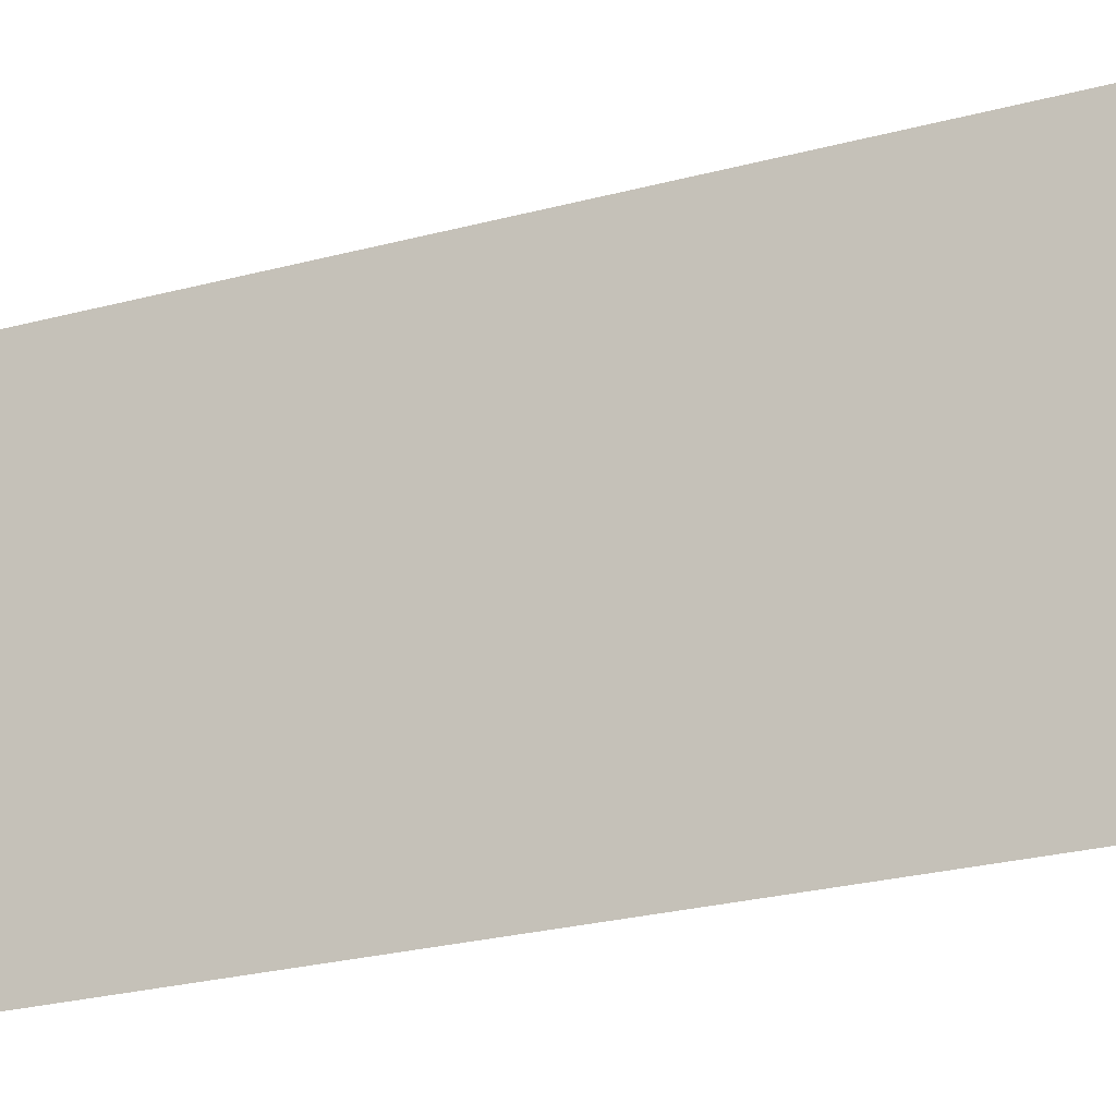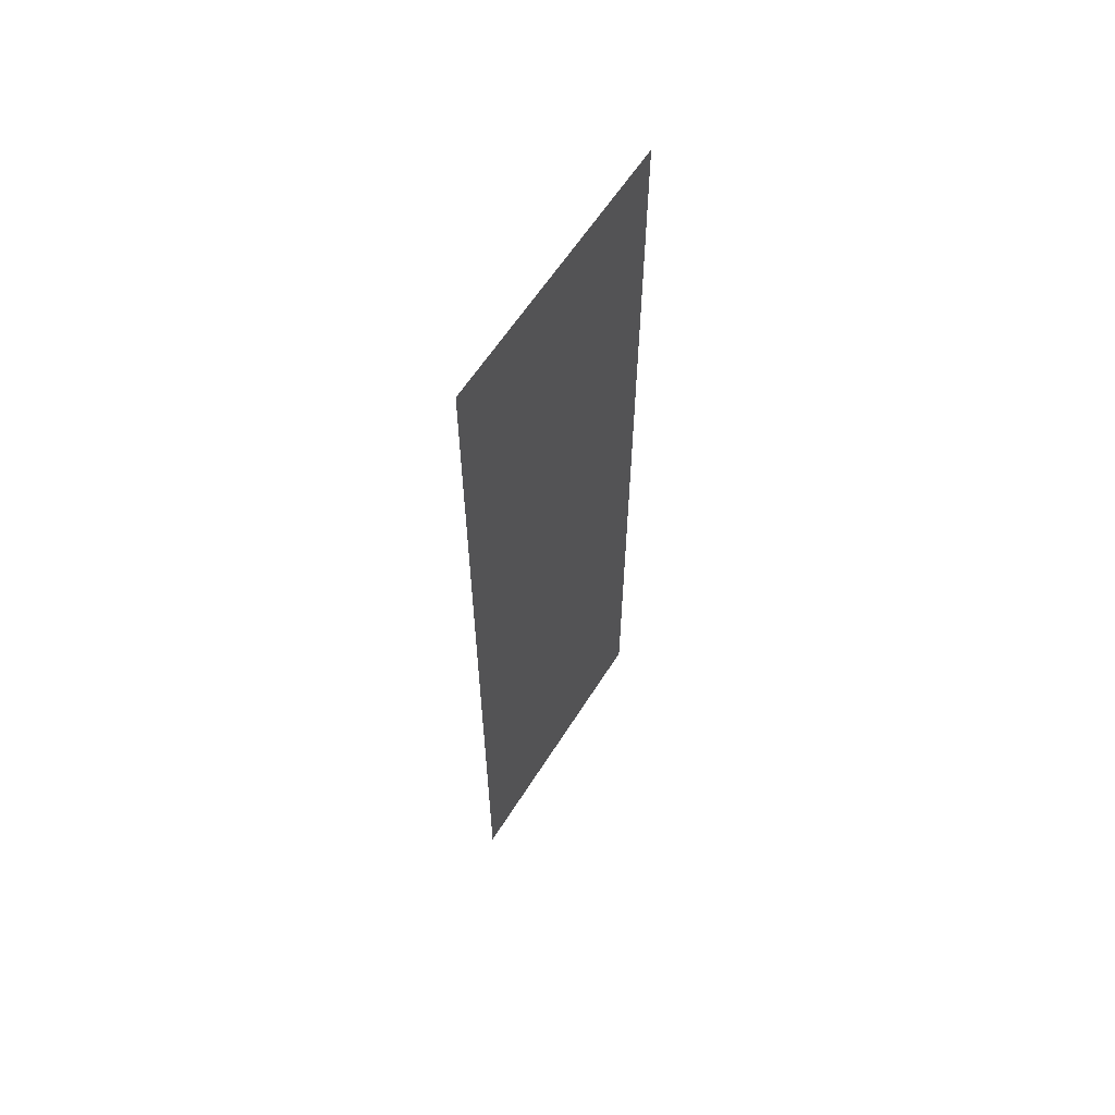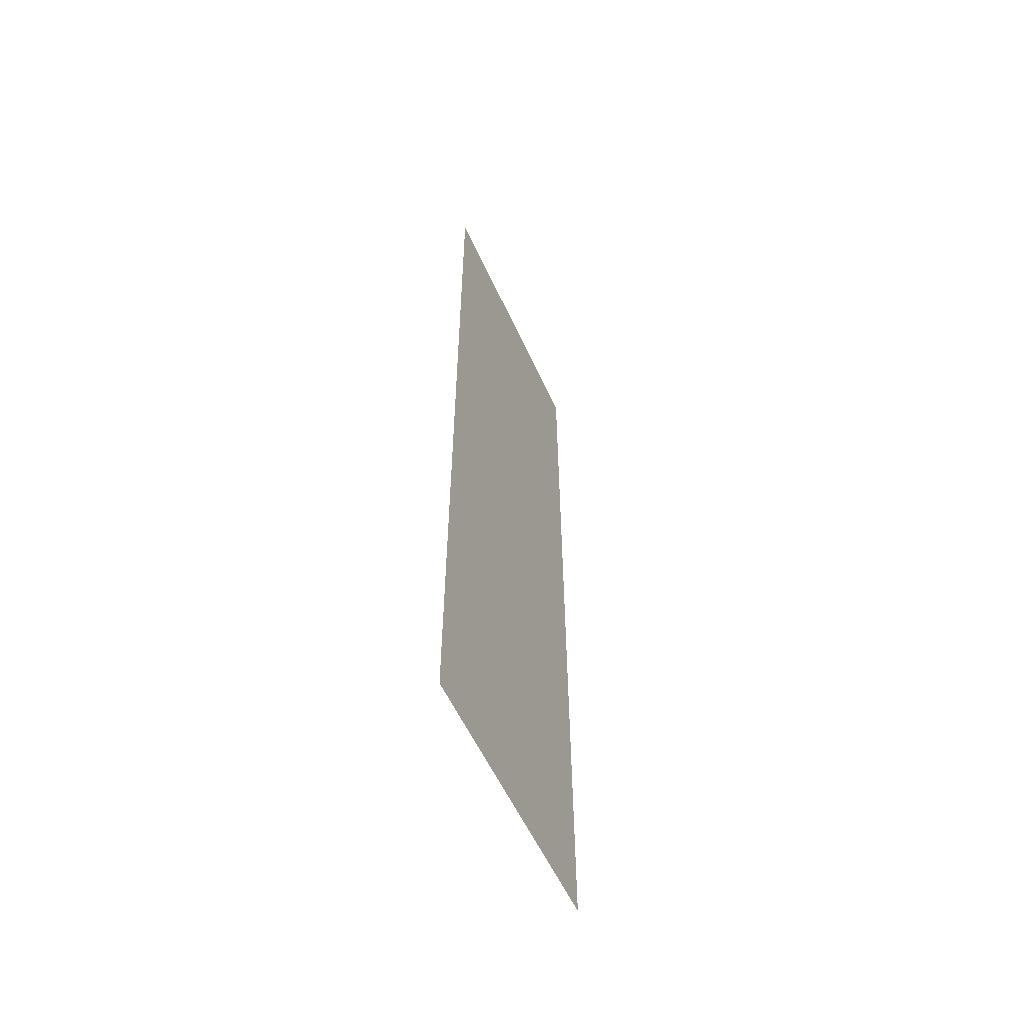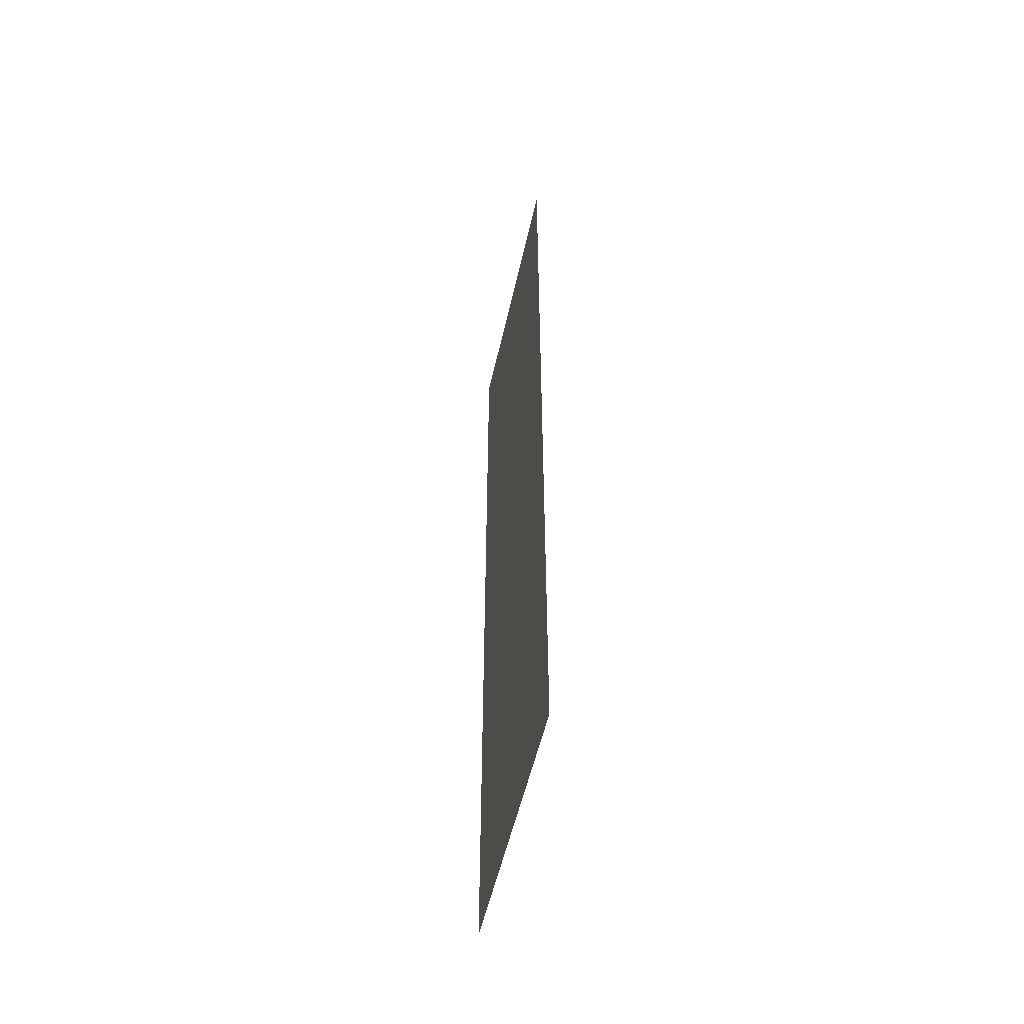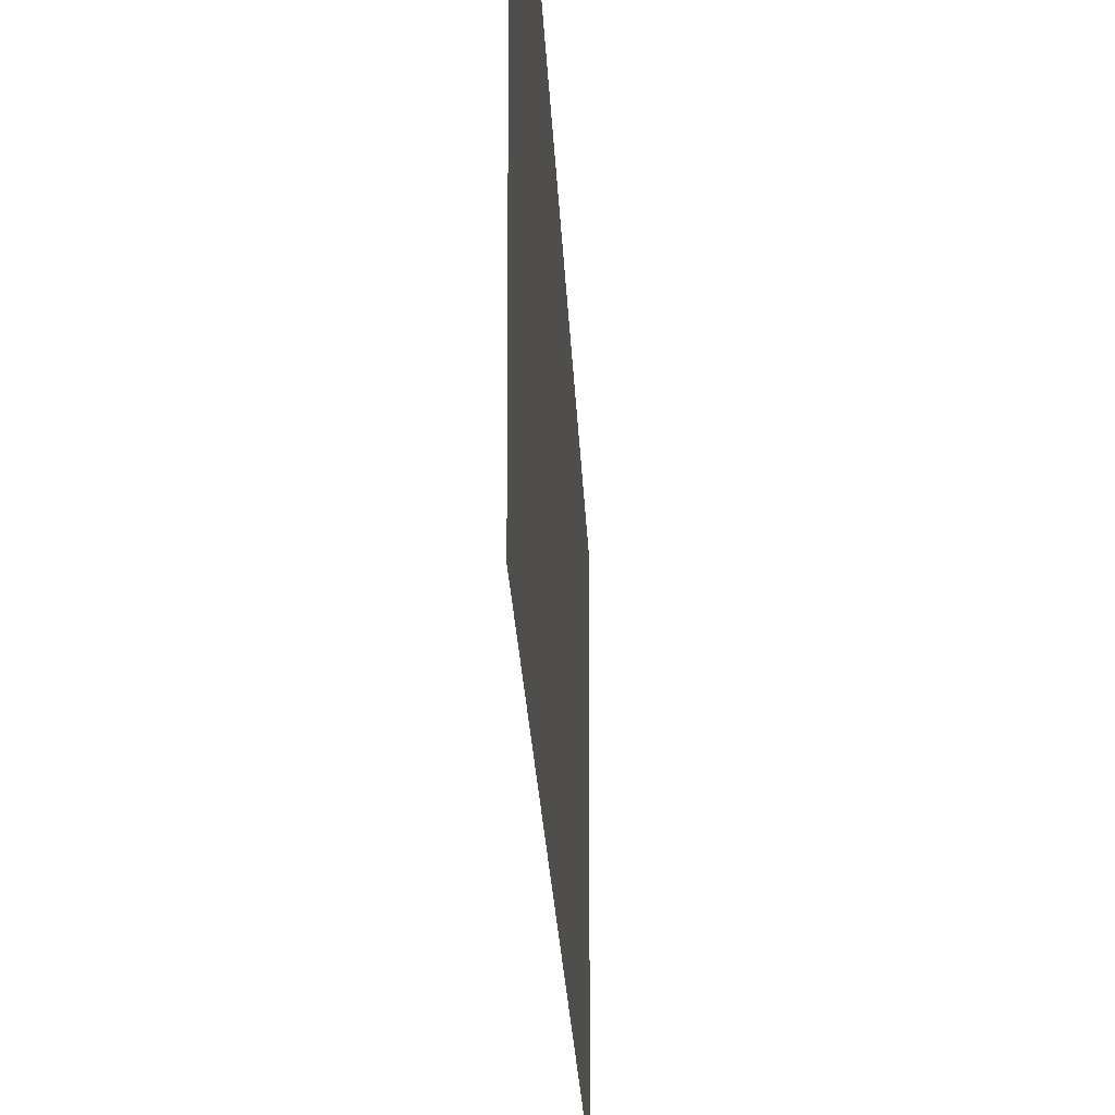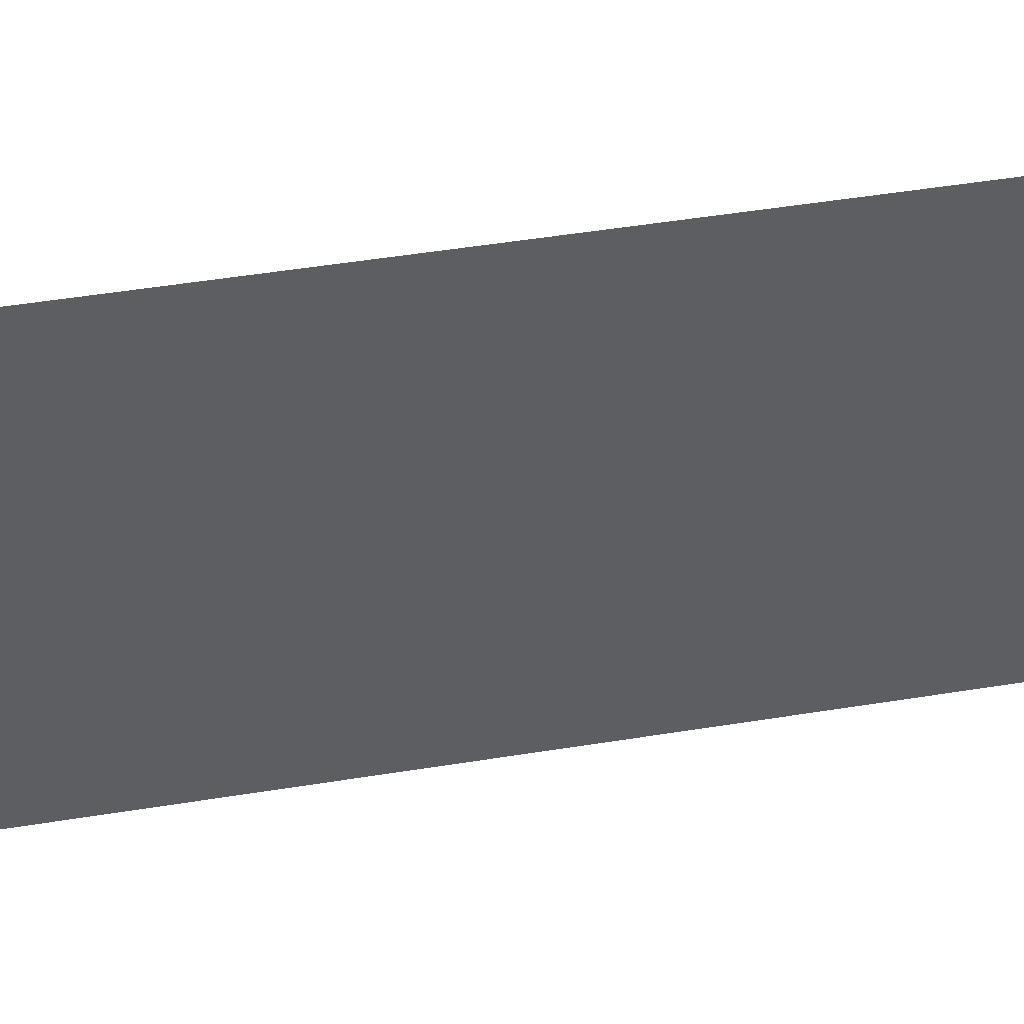
<metadata>
{"format":"obj","ext":"obj","renderer":"f3d","projection":"perspective","resolution":1024,"background":"white","views":[{"elev":-20.5,"azim":-62.1,"up":"+Z"},{"elev":60.5,"azim":32.0,"up":"+Y"},{"elev":-56.9,"azim":24.4,"up":"+Y"},{"elev":-52.7,"azim":-12.4,"up":"+Y"},{"elev":-17.2,"azim":1.8,"up":"+Z"},{"elev":43.5,"azim":-101.2,"up":"+Z"}]}
</metadata>
<code>
o 4151
v 2220 1888 17.85
v 2220 1888 17.76
v 2220 1889 17.76
v 2220 1889 17.76
v 2220 1888 17.76
v 2220 1889 17.76
v 2220 1889 17.85
v 2220 1888 17.85
v 2220 1888 17.85
v 2220 1889 17.85
f 1 2 3
f 1 4 5
f 6 7 8
f 6 9 10

</code>
